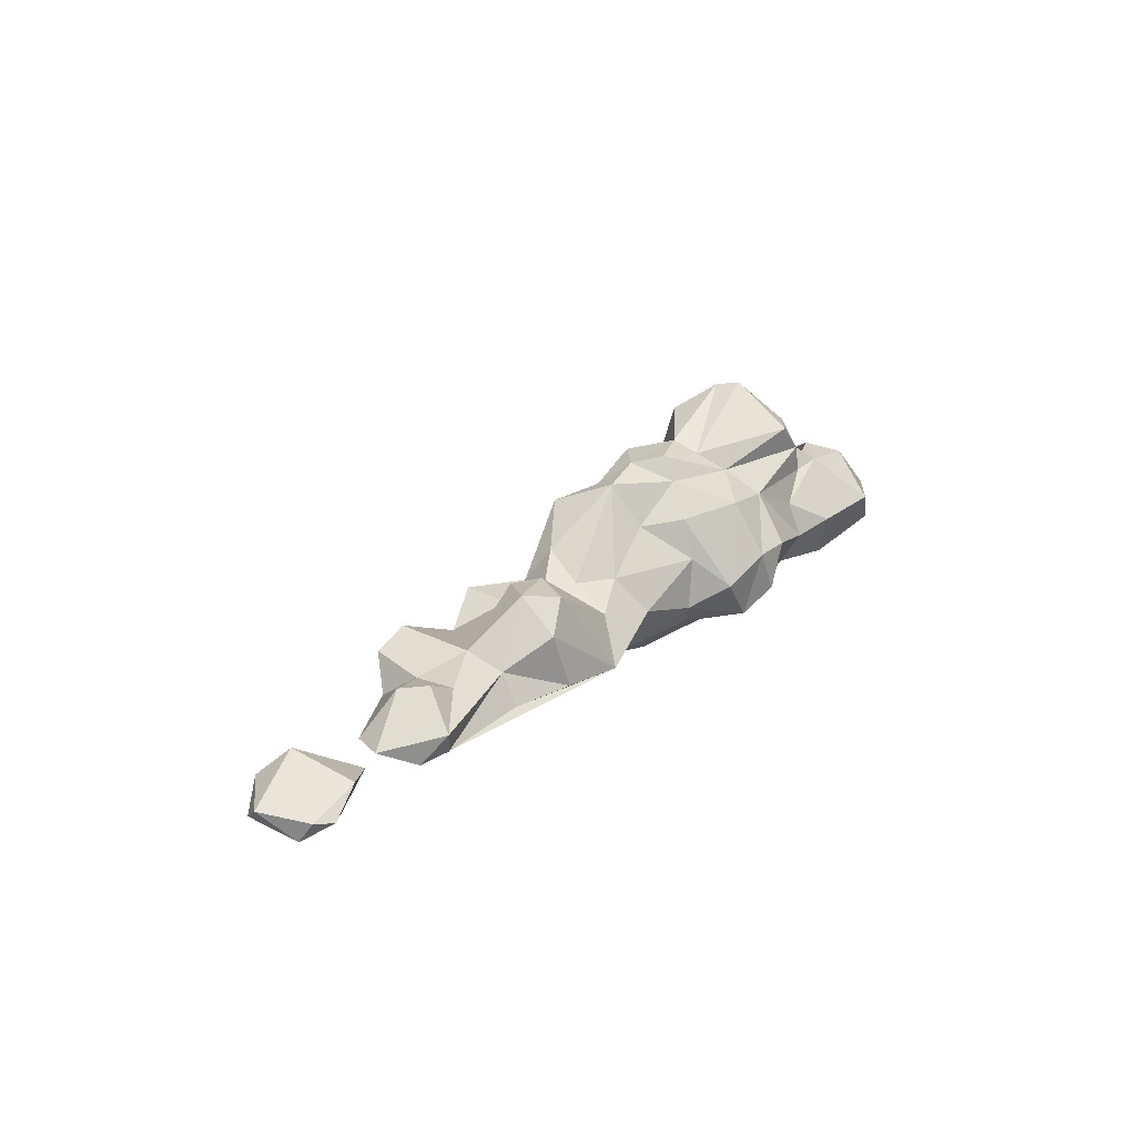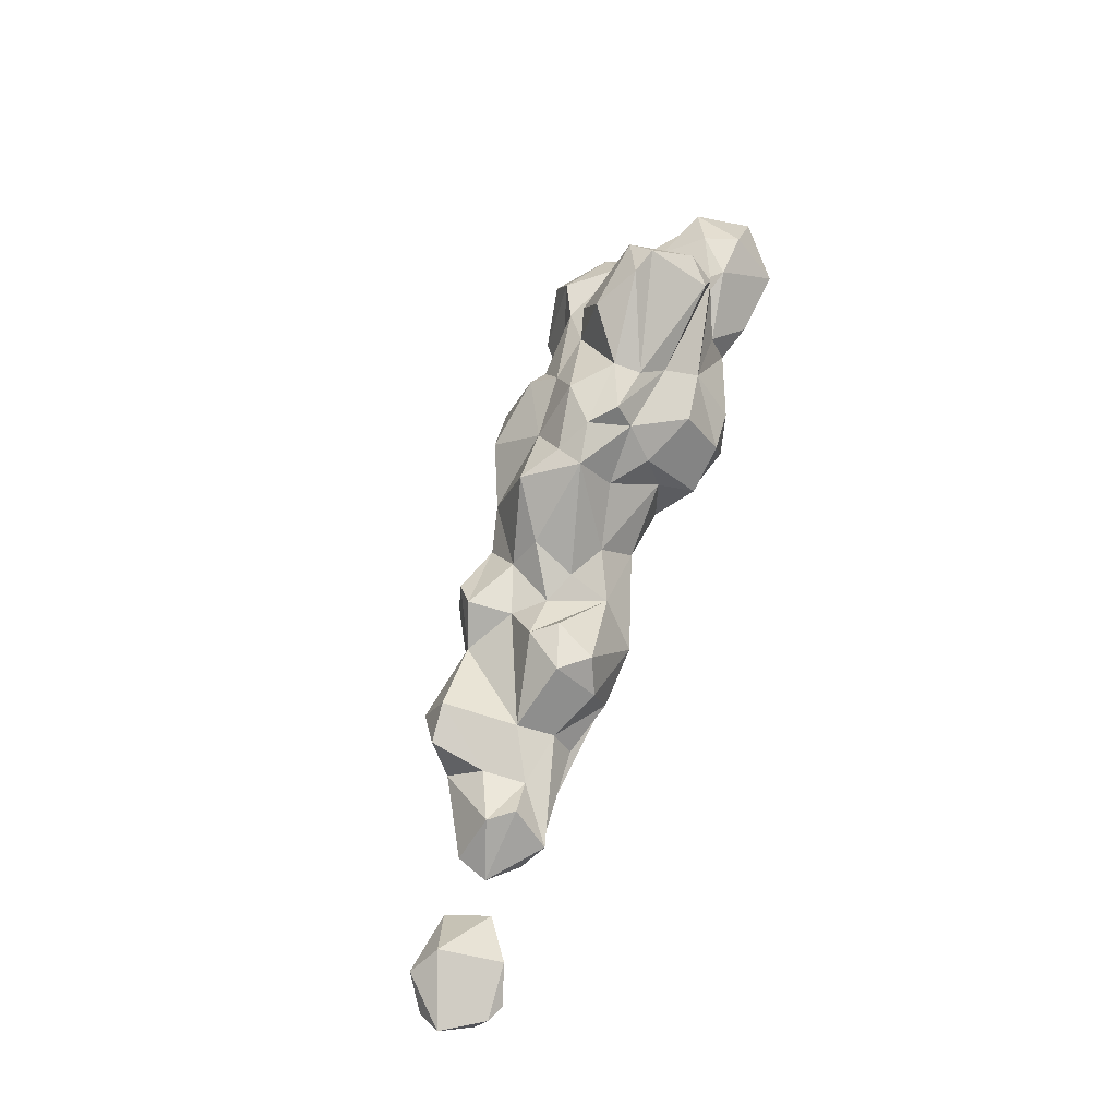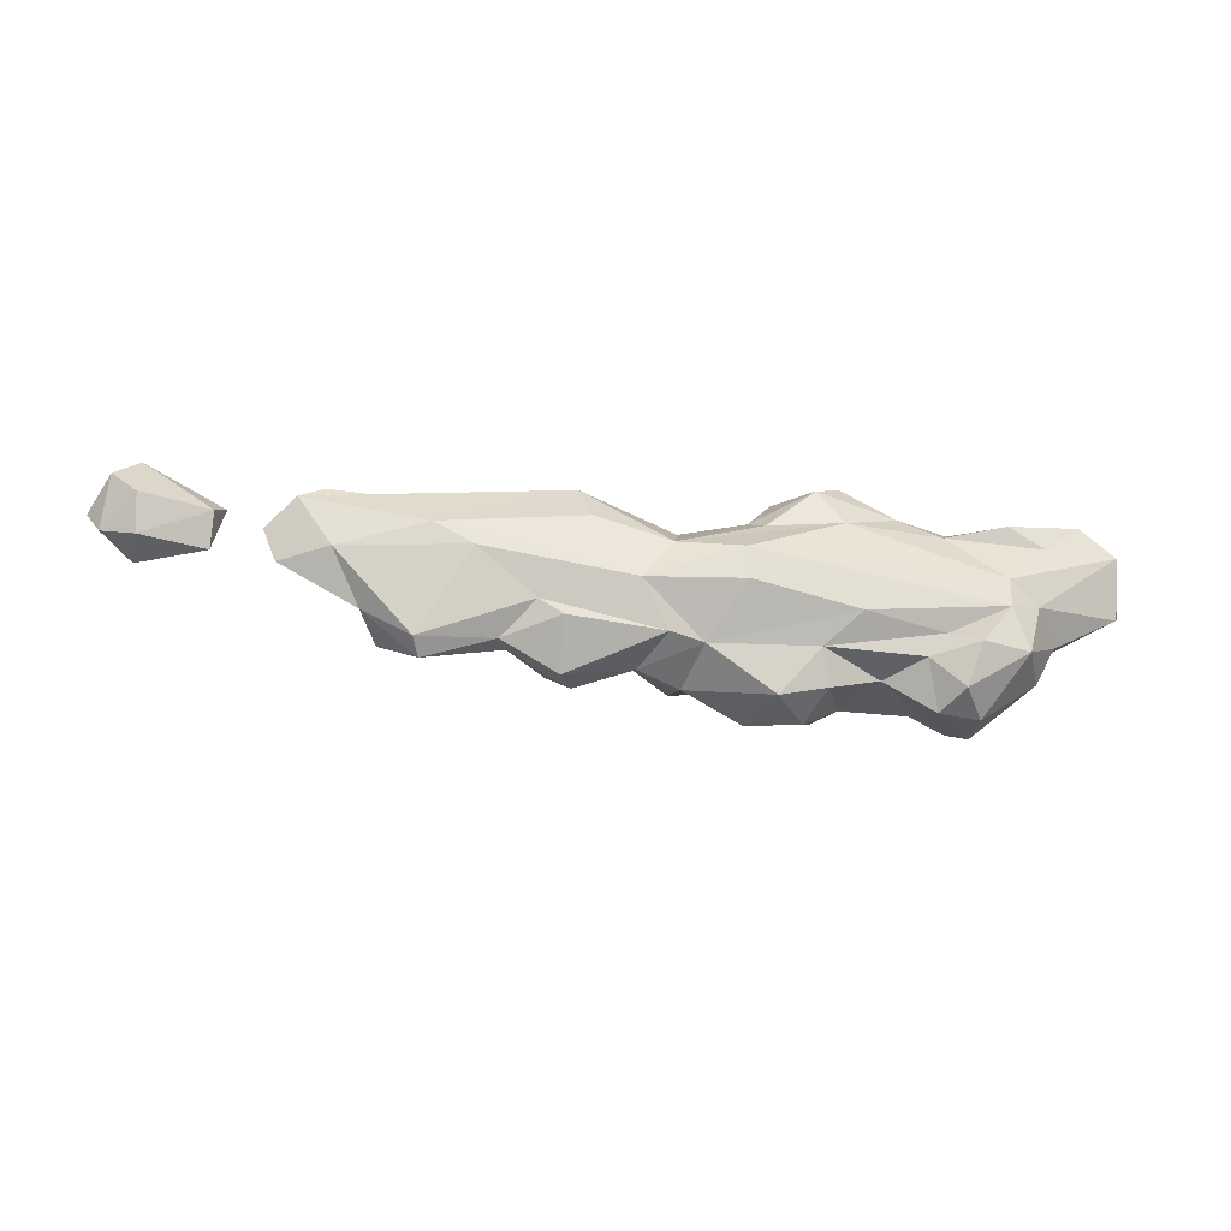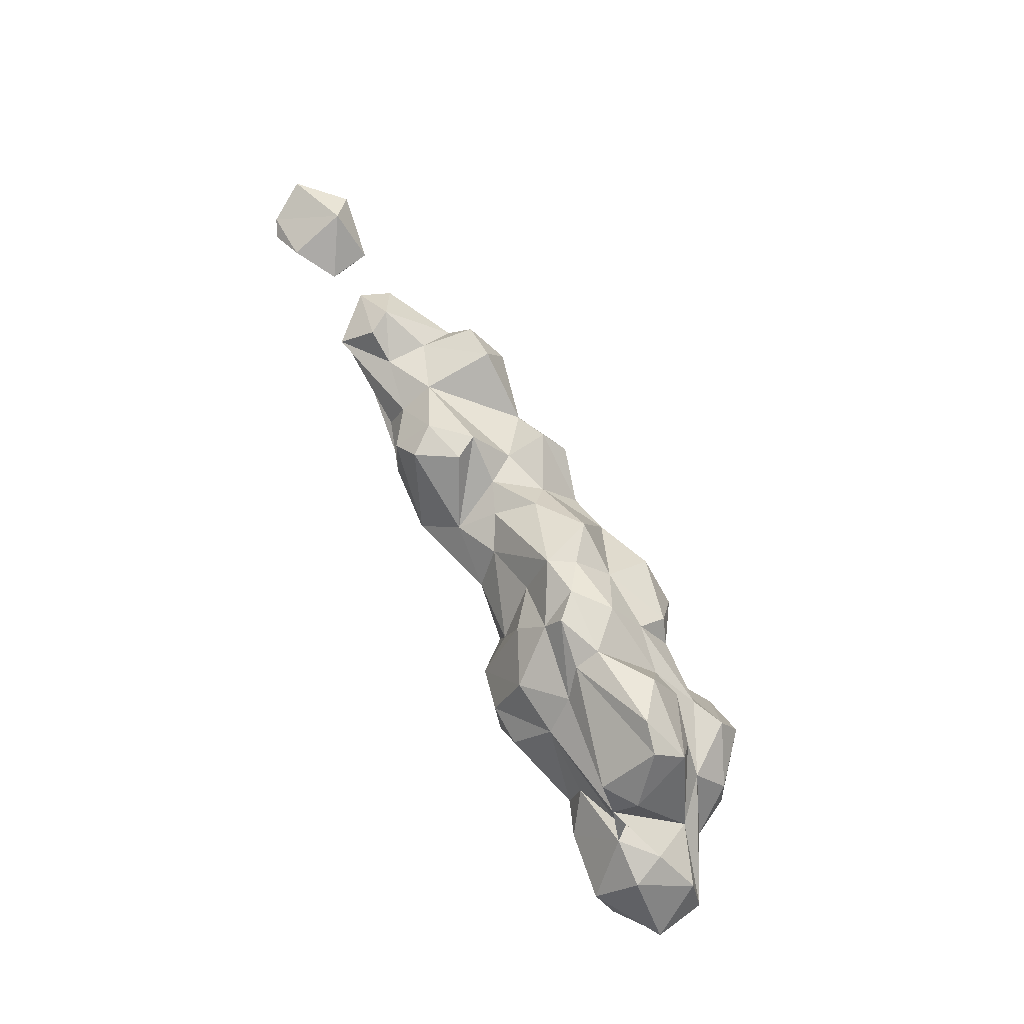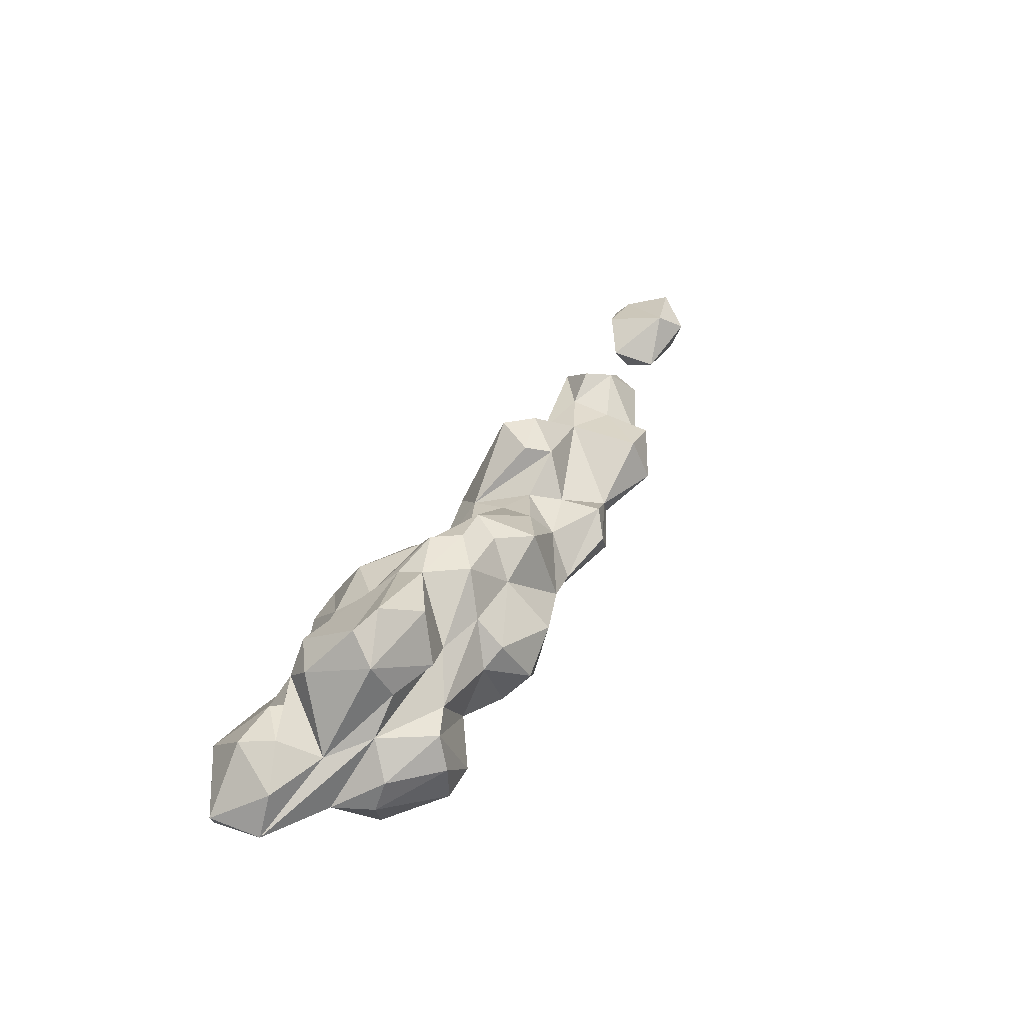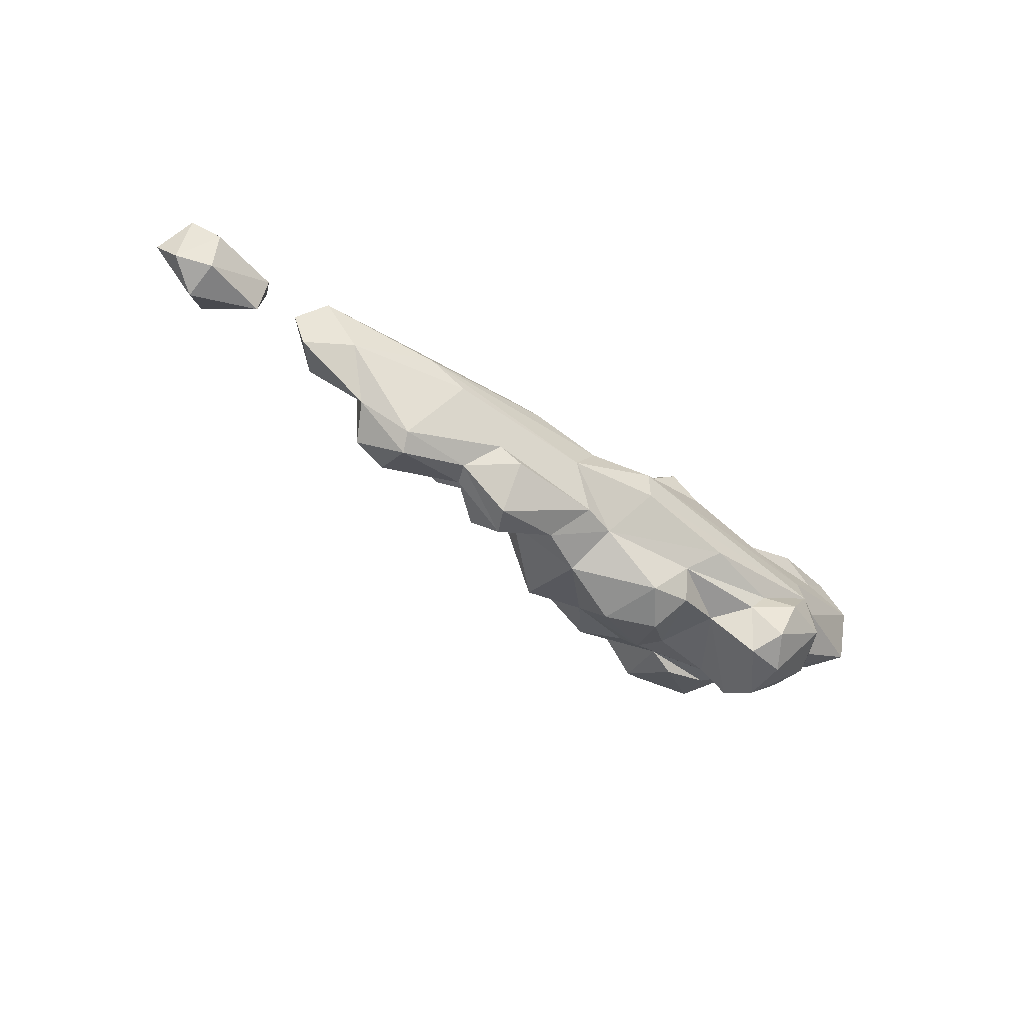
<metadata>
{"format":"obj","ext":"obj","renderer":"f3d","projection":"perspective","resolution":1024,"background":"white","views":[{"elev":23.1,"azim":-52.5,"up":"+Y"},{"elev":64.4,"azim":-71.1,"up":"+Y"},{"elev":-24.1,"azim":-9.1,"up":"+Z"},{"elev":77.1,"azim":63.4,"up":"+Y"},{"elev":45.0,"azim":119.9,"up":"+Y"},{"elev":-46.5,"azim":-37.2,"up":"+Z"}]}
</metadata>
<code>
v -13.26 3.017 -4.555
v -2.411 1.887 3.881
v -5.779 1.995 -1.984
v 17.81 3.762 6.007
v -4.118 3.887 -6.183
v 28.12 4.946 -1.838
v -0.8626 6.833 -3.136
v -15.91 5.973 -0.03339
v 12.66 10.7 -4.449
v 23.9 11.25 3.752
v 13.52 13.22 1.527
v 29.36 9.559 4.461
v 8.37 7.368 4.803
v 16.57 9.962 5.109
v 21.31 7.68 4.933
v -8.885 7.871 5.652
v 12.53 10.62 5.659
v 24.37 13.07 2.093
v 9.671 12.29 2.113
v 22.08 13.26 3.772
v 21.8 16.2 -0.3372
v 18.43 11.52 -4.342
v -0.6147 7.625 1.173
v 14.33 0.4487 -2.029
v -3.137 3.658 6.461
v 13.77 1.761 4.541
v 32.76 4.295 4.657
v -21.77 4.164 0.2827
v 8.658 2.221 4.178
v 22.29 3.382 -7.771
v -11.93 3.814 4.948
v 12.06 2.402 6.985
v 30.32 4.237 6.63
v -12.8 4.113 -5.54
v 9.742 5.385 7.21
v 14.09 4.052 8.042
v 32.78 5.409 0.6774
v 22.49 6.581 -7.82
v -7.988 3.527 -4.174
v 21.51 5.228 5.863
v -12.59 7.299 -4.144
v -19.43 5.122 5.667
v 6.967 0.02429 1.593
v -4.221 1.65 -3.084
v 25.19 1.266 -3.812
v 9.213 2.641 -7.146
v 33.39 5.795 4.369
v 16.19 4.021 -5.241
v 19.53 16.51 -0.882
v 22.87 14.52 -2.327
v 10.01 13.91 0.9974
v 0.4309 0.7897 -0.6208
v 7.037 0 -0.6228
v -12.4 1.512 2.514
v 2.644 1.332 2.169
v 4.654 2.344 -4.099
v -9.796 1.238 1.006
v 24.13 1.059 -0.8111
v 11.95 1.813 -4.064
v 21.79 0.2036 -3.671
v 18.66 1.831 -4.306
v 20.55 3.026 4.597
v 12.5 2.802 -6.399
v 0.6476 4.366 -5.354
v -20.67 3.133 4.371
v 27.53 3.273 4.425
v 24.33 1.762 1.395
v 24.91 2.839 5.688
v 26.47 2.583 -0.08761
v 19.47 3.105 -7.561
v 2.322 1.79 -3.714
v -18.43 2.639 0.9306
v -7.94 4.154 6.222
v 23.96 6.02 6.795
v 14.35 7.756 -5.933
v 11.31 5.164 -8.042
v 7.816 3.772 4.951
v 7.885 6.896 -7.653
v -18.98 3.683 5.272
v 28.73 6.532 7.392
v 26.66 4.782 -4.546
v -3.225 5.677 -6.335
v -16.5 4.245 -2.495
v 15.81 6.939 7.731
v 25.84 7.042 -4.91
v 24.26 9.175 -3.214
v 3.687 5.655 -5.999
v -22.66 4.215 2.506
v -18.29 7.355 3.266
v -11.85 5.903 3.748
v 3.472 4.901 4.424
v 25.92 9.843 4.247
v 31.24 8.288 0.7004
v -4.727 7.06 -5.121
v -15.28 6.511 -3.954
v -19.46 7.081 1.524
v 8.587 10.11 3.845
v 7.996 10.1 -4.244
v -7.369 4.985 -4.293
v -15.86 6.145 3.031
v -7.058 9.842 4.833
v -1.155 6.269 4.052
v 24.42 9.287 3.728
v 25.07 9.672 3.172
v 3.857 11.17 -4.157
v 15.18 11.74 2.941
v 21.99 11.53 -3.387
v -12.34 6.919 1.209
v 16.25 10.82 -3.804
v -4.481 6.737 -1.973
v -6.466 9.341 0.1205
v -8.657 9.969 2.852
v -5.362 9.85 1.87
v 2.031 7.44 2.558
v 6.068 9.865 1.802
v 13.25 13.92 -0.3359
v 10.81 13.37 -2.828
v -3.015 7.466 0.1654
v 0.3723 9.058 -1.836
v 19.92 1.584 -2.744
v 20.82 1.091 -6.525
v 12.86 7.002 7.873
v 21.64 8.789 -6.754
v 19.28 8.683 -5.631
v 26.99 8.534 -0.7836
v 28.28 10.03 2.053
v 12.7 8.855 -6.514
v 6.364 12.14 -2.169
v 16.99 14.88 -2.93
v 8.334 13.49 -0.6982
v 5.421 12.8 -0.2315
v -30.27 2.053 3.386
v -32.43 3.95 1.452
v -25.62 3.044 2.951
v -30.14 2.789 0.8747
v -31.99 3.326 5.098
v -30.29 4.283 6.487
v -25.75 3.95 0.6699
v -30.32 5.291 0.0461
v -33.39 5.291 3.114
v -24.91 4.621 3.784
v -31.58 4.621 5.929
v -27.82 5.612 5.732
v -28.69 6.864 1.477
f 52 53 43
f 54 57 52
f 54 52 55
f 2 54 55
f 53 58 43
f 67 43 58
f 24 58 53
f 120 58 24
f 56 24 53
f 53 52 56
f 71 56 52
f 71 52 3
f 52 57 3
f 26 55 43
f 120 24 59
f 44 71 3
f 57 54 72
f 54 2 25
f 25 2 55
f 67 26 43
f 120 60 58
f 24 56 59
f 3 57 1
f 1 57 72
f 54 25 65
f 26 29 55
f 58 69 67
f 120 61 60
f 121 60 61
f 120 59 61
f 67 62 26
f 4 26 62
f 66 62 67
f 66 67 27
f 67 69 27
f 69 58 45
f 60 45 58
f 121 45 60
f 59 48 61
f 59 63 48
f 64 56 71
f 54 65 72
f 32 77 29
f 77 55 29
f 26 32 29
f 4 32 26
f 62 66 68
f 27 33 66
f 30 45 121
f 30 121 70
f 70 121 61
f 63 59 46
f 76 63 46
f 56 46 59
f 5 71 44
f 1 39 3
f 3 39 44
f 1 72 83
f 28 83 72
f 88 28 72
f 88 72 65
f 25 31 65
f 25 55 91
f 91 55 77
f 62 40 4
f 62 74 40
f 62 68 74
f 68 66 33
f 6 37 69
f 63 75 48
f 48 70 61
f 63 76 75
f 78 76 46
f 83 34 1
f 25 73 31
f 32 35 77
f 35 32 122
f 122 32 36
f 74 68 33
f 27 69 37
f 47 27 37
f 45 6 69
f 45 81 6
f 30 81 45
f 64 87 56
f 56 87 46
f 78 46 87
f 5 64 71
f 5 44 39
f 34 39 1
f 65 79 42
f 65 31 79
f 102 25 91
f 4 36 32
f 33 80 74
f 27 80 33
f 30 38 81
f 123 85 38
f 38 85 81
f 30 70 38
f 38 70 123
f 123 70 48
f 123 48 124
f 75 76 127
f 127 76 78
f 5 39 82
f 42 88 65
f 4 84 36
f 36 84 122
f 84 4 40
f 80 27 47
f 6 86 37
f 6 81 85
f 6 85 86
f 82 64 5
f 82 39 99
f 34 99 39
f 42 89 88
f 42 79 90
f 90 79 31
f 73 90 31
f 91 77 13
f 74 15 40
f 15 74 92
f 92 74 80
f 80 47 12
f 12 47 93
f 37 93 47
f 93 37 125
f 85 123 86
f 9 124 75
f 75 124 48
f 98 127 78
f 98 78 87
f 7 64 94
f 94 64 82
f 82 99 94
f 34 95 41
f 95 34 83
f 95 83 8
f 28 88 96
f 88 89 96
f 35 13 77
f 97 13 35
f 122 14 17
f 35 122 17
f 84 14 122
f 97 35 17
f 14 84 40
f 92 80 12
f 125 126 93
f 86 125 37
f 124 86 123
f 75 127 9
f 87 105 98
f 7 94 110
f 94 99 110
f 34 41 99
f 28 96 83
f 83 96 8
f 42 100 89
f 42 90 100
f 73 16 90
f 14 40 15
f 12 93 126
f 87 64 7
f 95 8 41
f 108 41 8
f 25 16 73
f 25 101 16
f 102 101 25
f 102 91 114
f 91 13 114
f 10 14 103
f 14 15 103
f 92 103 15
f 126 92 12
f 10 103 92 104
f 10 104 126
f 126 104 92
f 107 125 86
f 109 107 86
f 98 9 127
f 87 7 105
f 108 110 99
f 108 8 100
f 8 96 100
f 96 89 100
f 108 100 90
f 108 90 112
f 90 16 112
f 101 112 16
f 115 114 13
f 14 10 106
f 17 14 106
f 20 106 10
f 10 126 125
f 50 18 125
f 50 125 107
f 124 109 86
f 124 9 109
f 41 108 99
f 102 113 101
f 114 23 102
f 115 13 97
f 17 19 97
f 115 97 19
f 10 18 20
f 11 20 21
f 18 21 20
f 10 125 18
f 50 21 18
f 9 117 109
f 9 98 117
f 117 98 128
f 105 128 98
f 105 131 128
f 118 7 110
f 108 111 110
f 118 110 111
f 111 108 112
f 101 113 112
f 106 19 17
f 20 11 106
f 21 50 49
f 129 49 50
f 107 22 50
f 129 50 22
f 129 22 109
f 107 109 22
f 128 130 117
f 128 131 130
f 105 7 119
f 106 51 19
f 51 106 11
f 21 49 11
f 129 116 49
f 116 11 49
f 116 129 109
f 116 109 117
f 130 116 117
f 19 130 131
f 105 119 131
f 113 111 112
f 113 102 111
f 118 111 102
f 102 23 118
f 119 23 131
f 114 131 23
f 115 131 114
f 11 116 51
f 116 130 51
f 19 51 130
f 118 119 7
f 23 119 118
f 115 19 131
f 55 52 43
f 134 132 135
f 133 132 136
f 136 132 137
f 132 134 137
f 135 132 133
f 134 135 138
f 138 135 139
f 135 133 139
f 133 136 140
f 137 134 141
f 136 137 142
f 134 138 141
f 136 142 140
f 137 141 143
f 142 137 143
f 133 140 139
f 139 140 144
f 140 142 144
f 144 138 139
f 143 141 144
f 141 138 144
f 142 143 144

</code>
